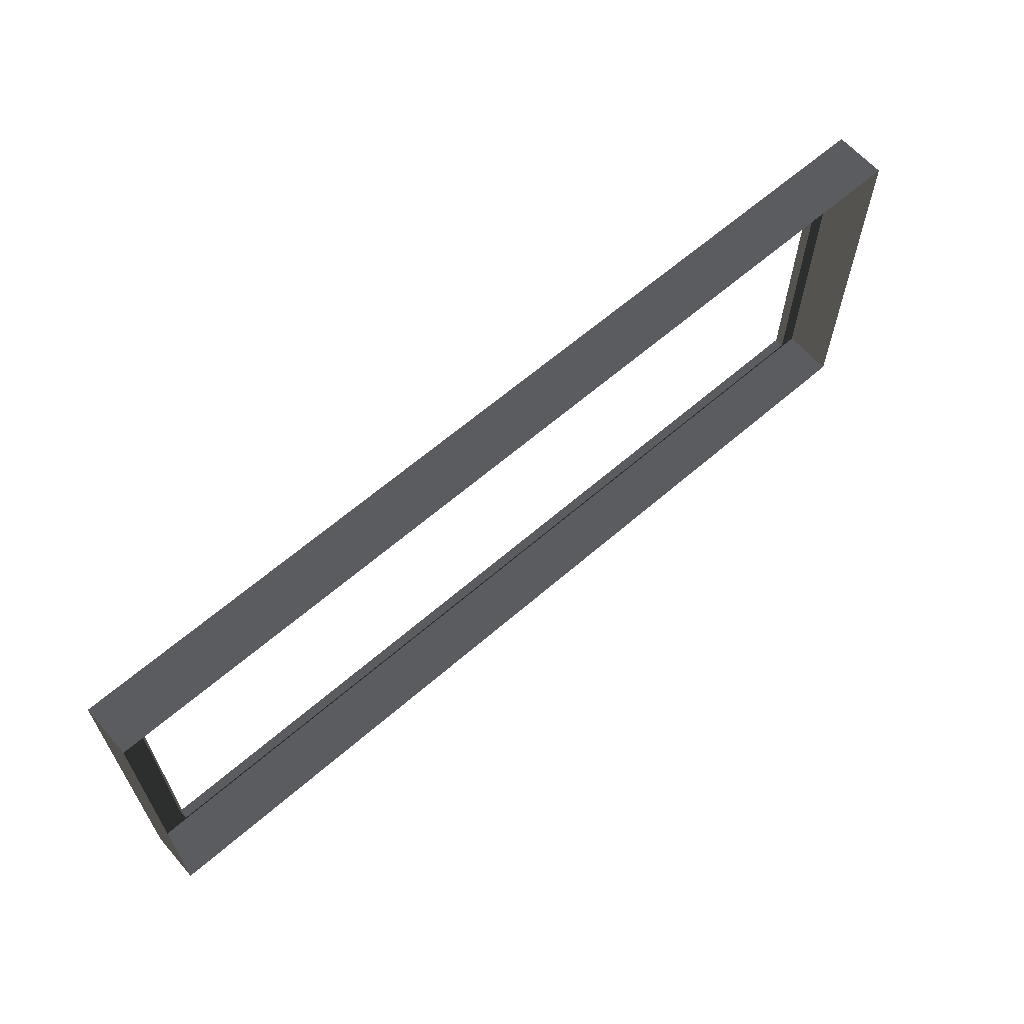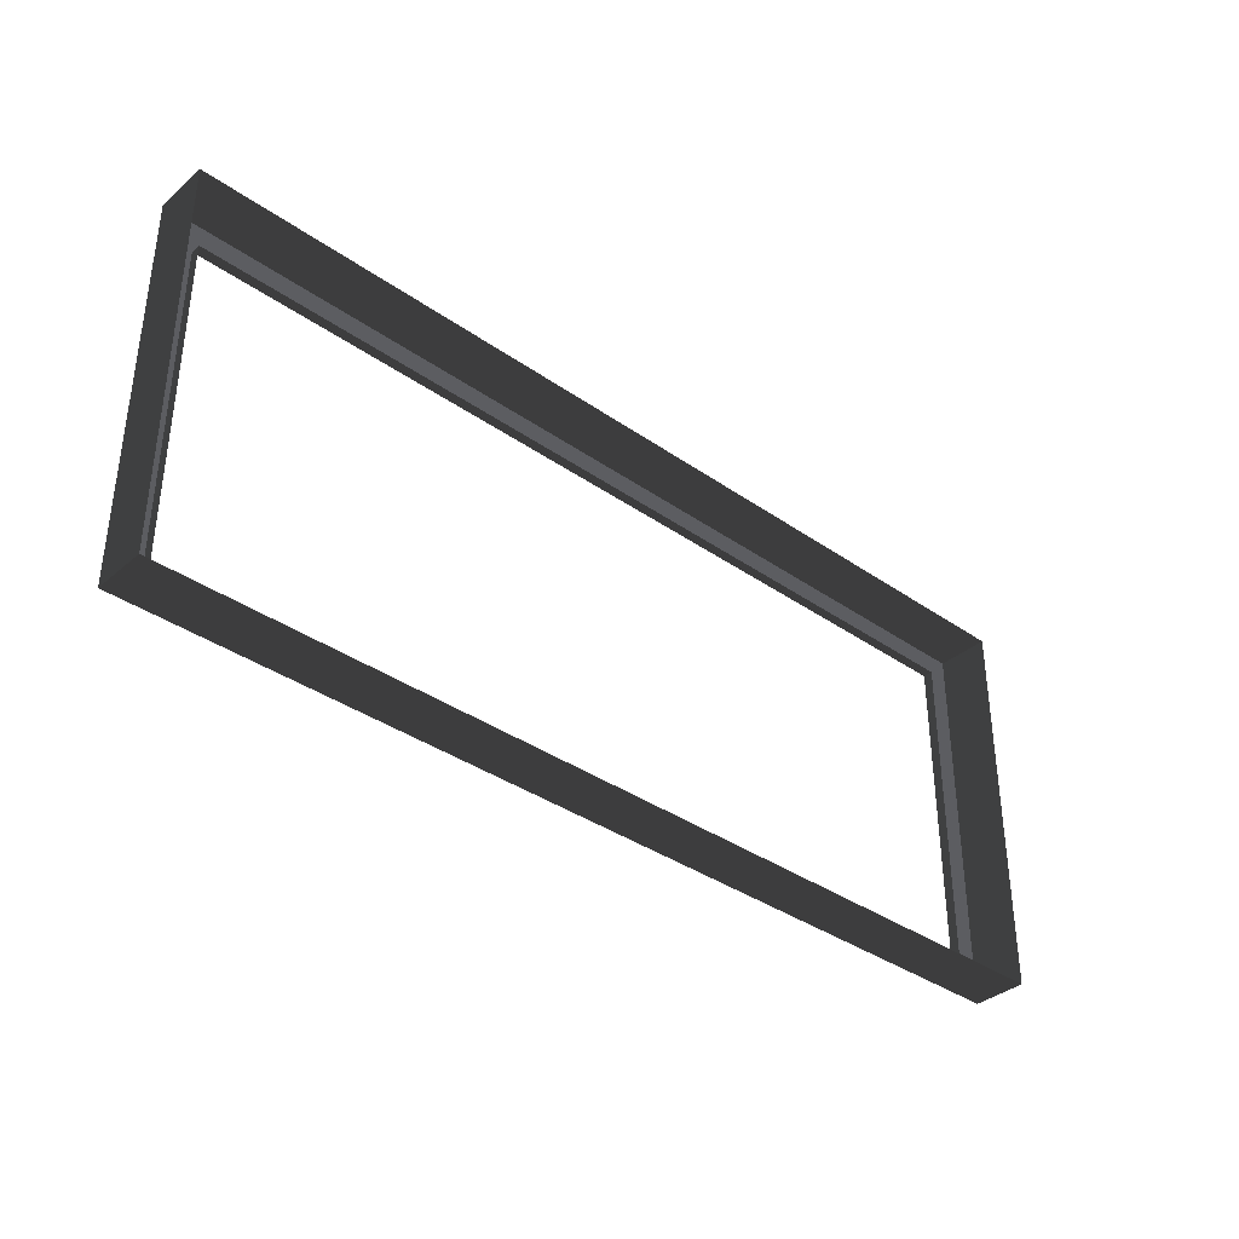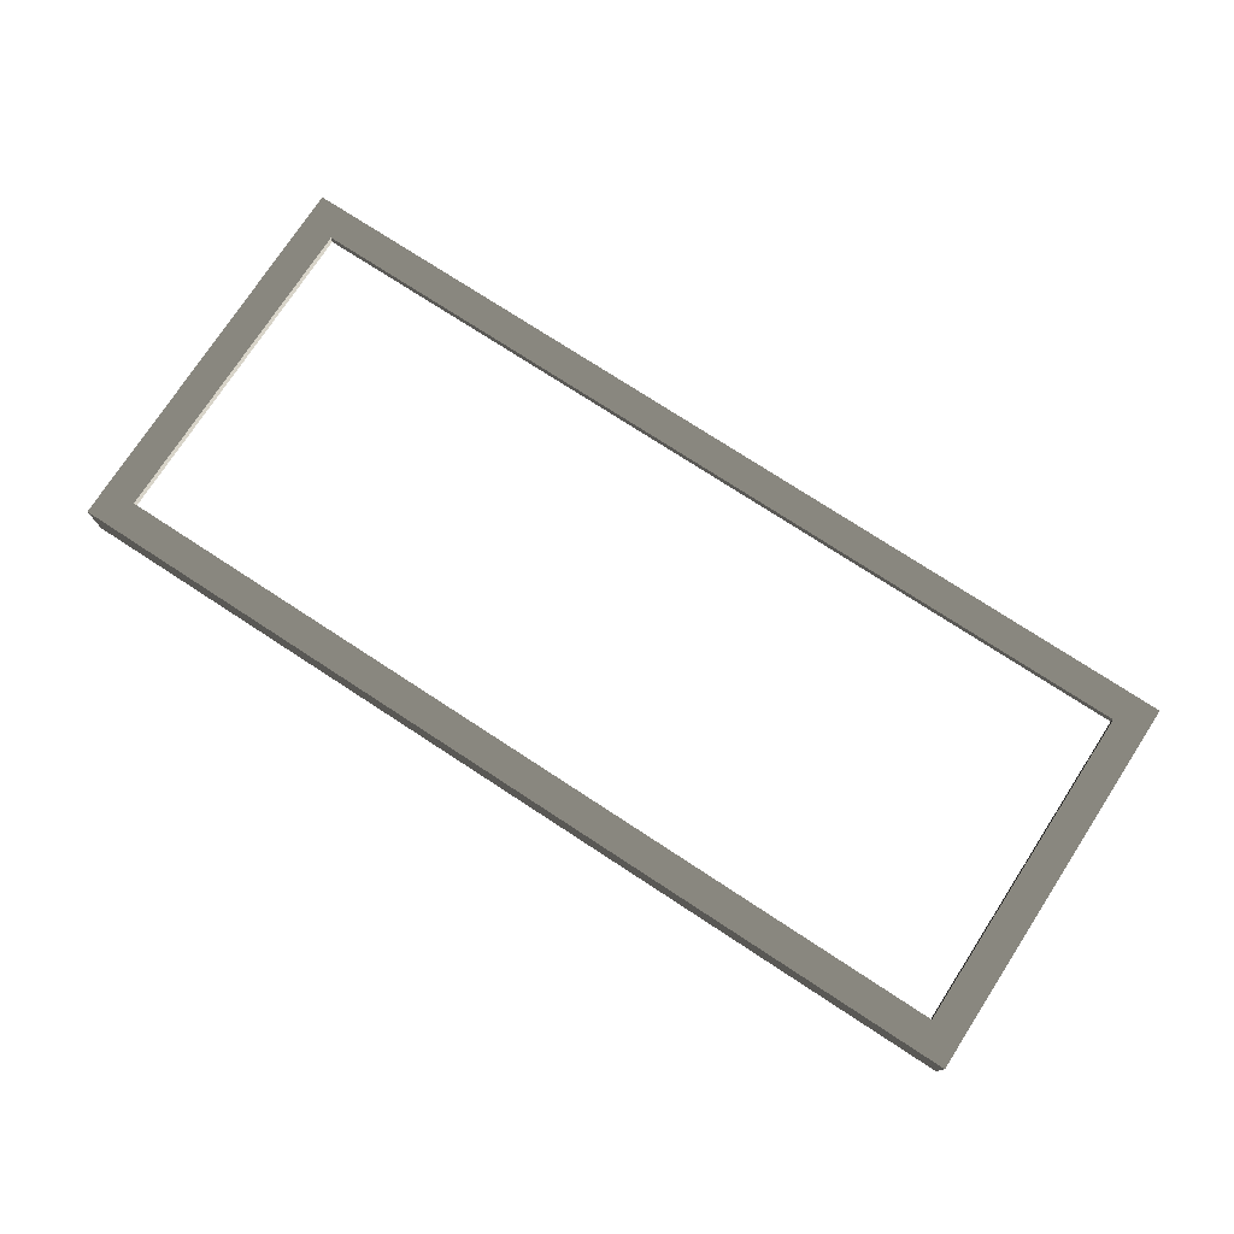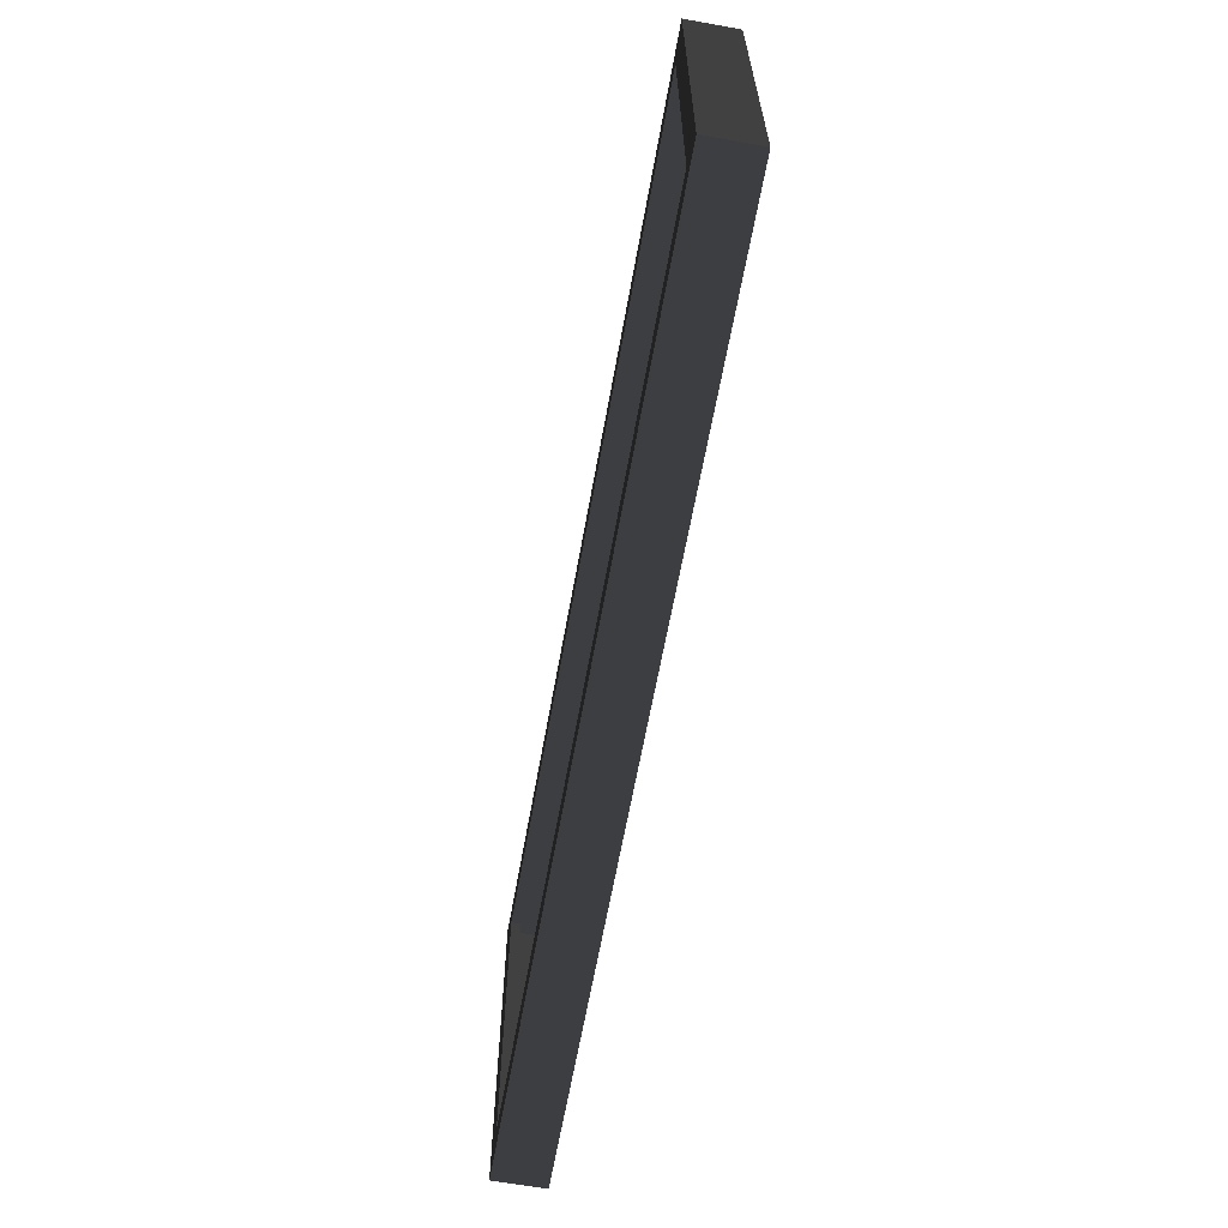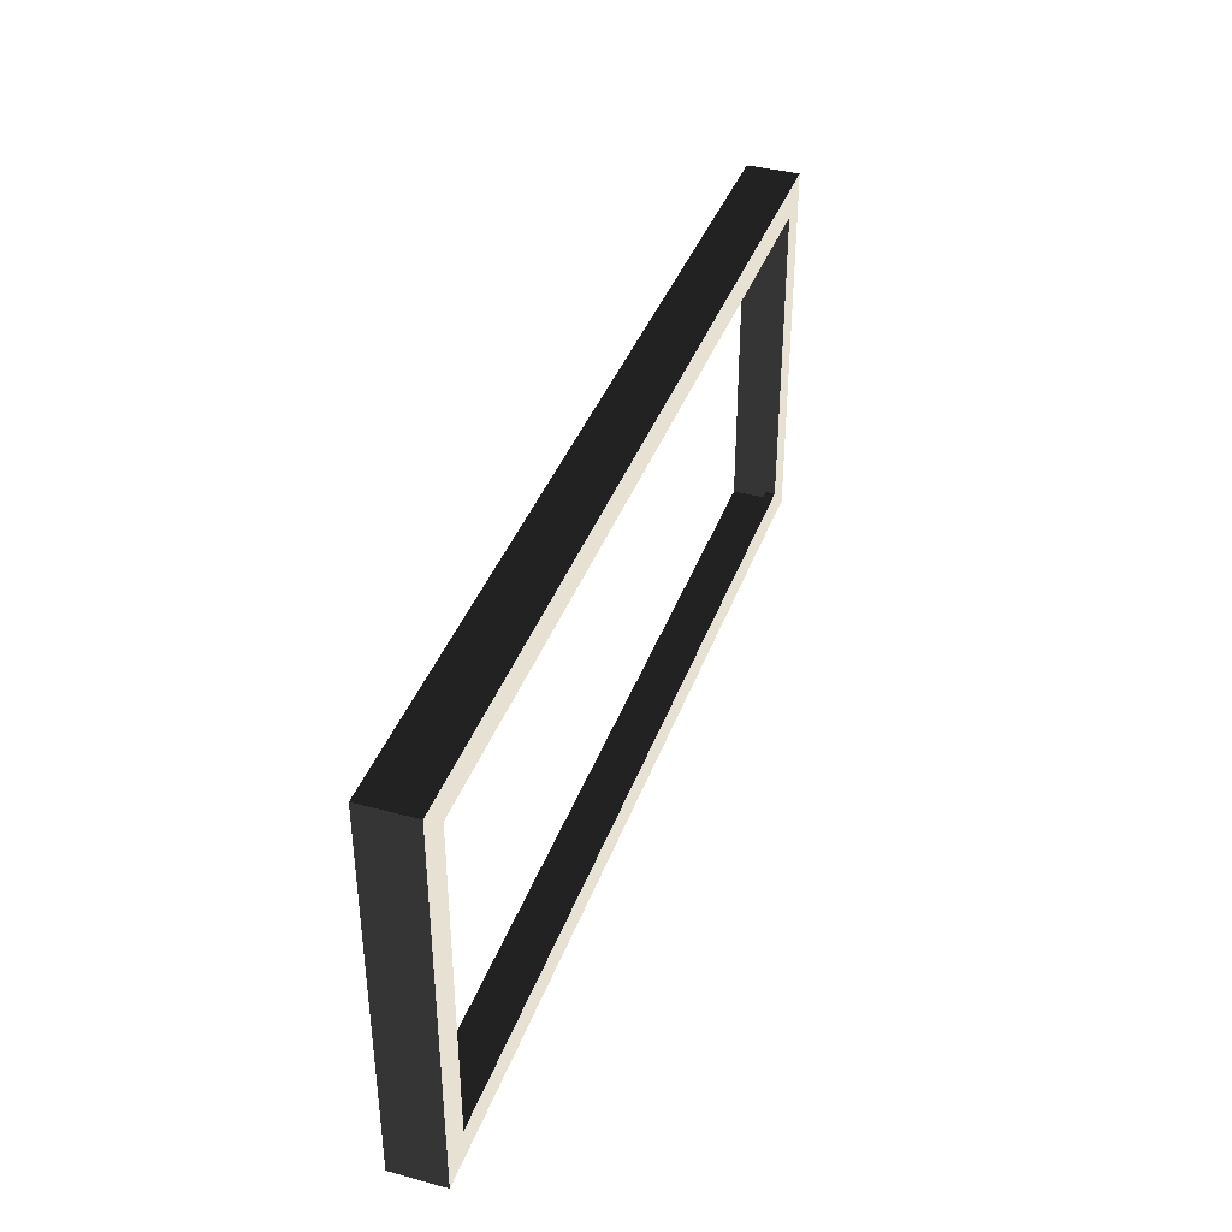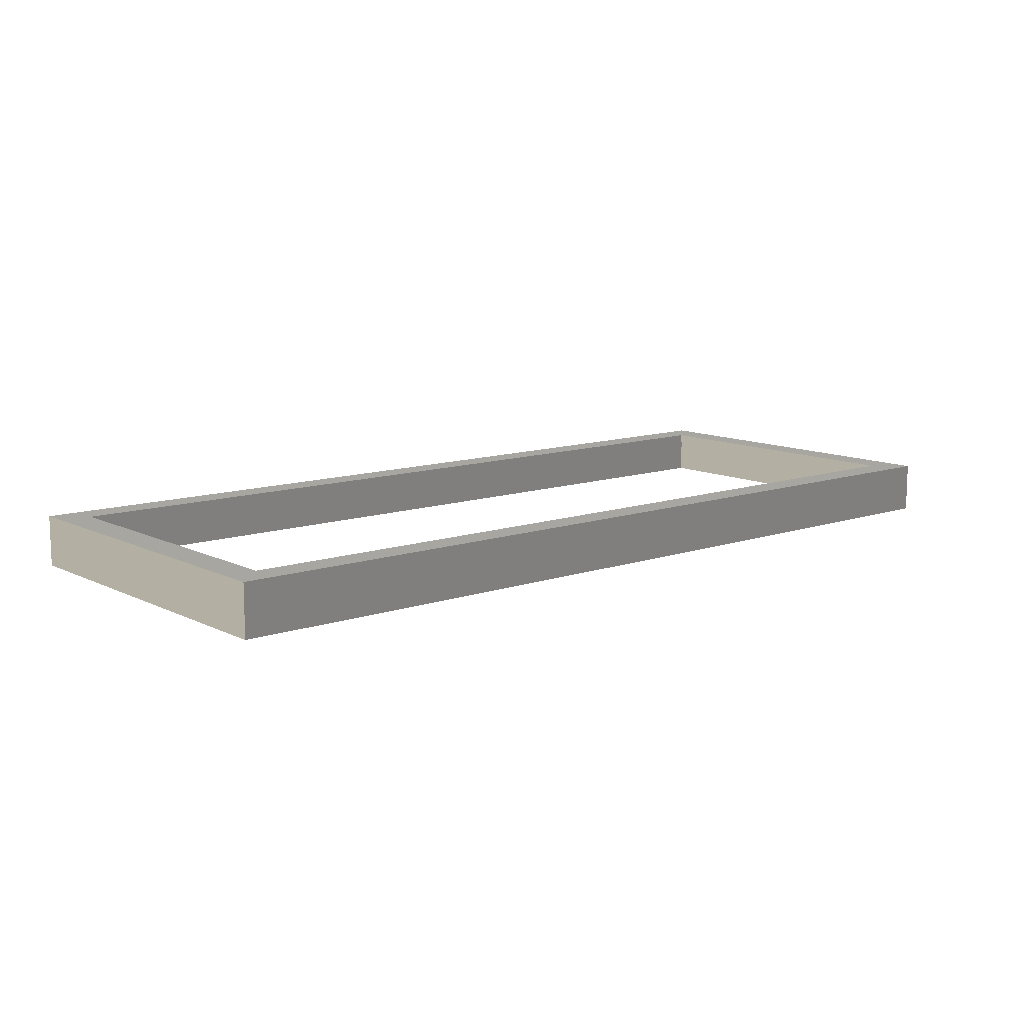
<metadata>
{"format":"obj","ext":"obj","renderer":"f3d","projection":"perspective","resolution":1024,"background":"white","views":[{"elev":63.4,"azim":138.8,"up":"+Y"},{"elev":-36.5,"azim":137.7,"up":"+Y"},{"elev":75.7,"azim":33.1,"up":"+Z"},{"elev":-63.7,"azim":79.8,"up":"+Y"},{"elev":38.6,"azim":-71.3,"up":"+Y"},{"elev":11.2,"azim":139.9,"up":"+Z"}]}
</metadata>
<code>
v 0.493 -0.2017 0.01636
v 0.493 -0.2017 -0.03888
v -0.493 -0.2017 -0.03888
v -0.493 -0.2017 0.01636
v -0.493 -0.2017 0.01636
v -0.493 -0.2017 -0.03888
v -0.493 0.2017 -0.03888
v -0.493 0.2017 0.01636
v -0.493 0.2017 0.01636
v -0.493 0.2017 -0.03888
v 0.493 0.2017 -0.03888
v 0.493 0.2017 0.01636
v 0.493 0.2017 0.01636
v 0.493 0.2017 -0.03888
v 0.493 -0.2017 -0.03888
v 0.493 -0.2017 0.01636
v 0.4597 0.1696 0.01636
v 0.4597 0.1696 0.006156
v -0.4597 0.1696 0.006156
v -0.4597 0.1696 0.01636
v 0.4597 -0.1696 0.01636
v 0.493 -0.2017 0.01636
v -0.493 -0.2017 0.01636
v -0.4597 -0.1696 0.01636
v -0.493 0.2017 0.01636
v -0.4597 0.1696 0.01636
v 0.493 0.2017 0.01636
v 0.4597 0.1696 0.01636
v -0.4597 -0.1696 0.01636
v -0.4597 -0.1696 0.006156
v 0.4597 -0.1696 0.006156
v 0.4597 -0.1696 0.01636
v 0.4597 -0.1696 0.01636
v 0.4597 -0.1696 0.006156
v 0.4597 0.1696 0.006156
v 0.4597 0.1696 0.01636
v -0.4597 0.1696 0.01636
v -0.4597 0.1696 0.006156
v -0.4597 -0.1696 0.006156
v -0.4597 -0.1696 0.01636
g Platform_for_grass(Clone)_35233_622
f 1 3 2
f 1 4 3
f 5 7 6
f 5 8 7
f 9 11 10
f 9 12 11
f 13 15 14
f 13 16 15
f 17 19 18
f 17 20 19
f 21 23 22
f 21 24 23
f 24 25 23
f 24 26 25
f 26 27 25
f 26 28 27
f 28 22 27
f 28 21 22
f 29 31 30
f 29 32 31
f 33 35 34
f 33 36 35
f 37 39 38
f 37 40 39

</code>
